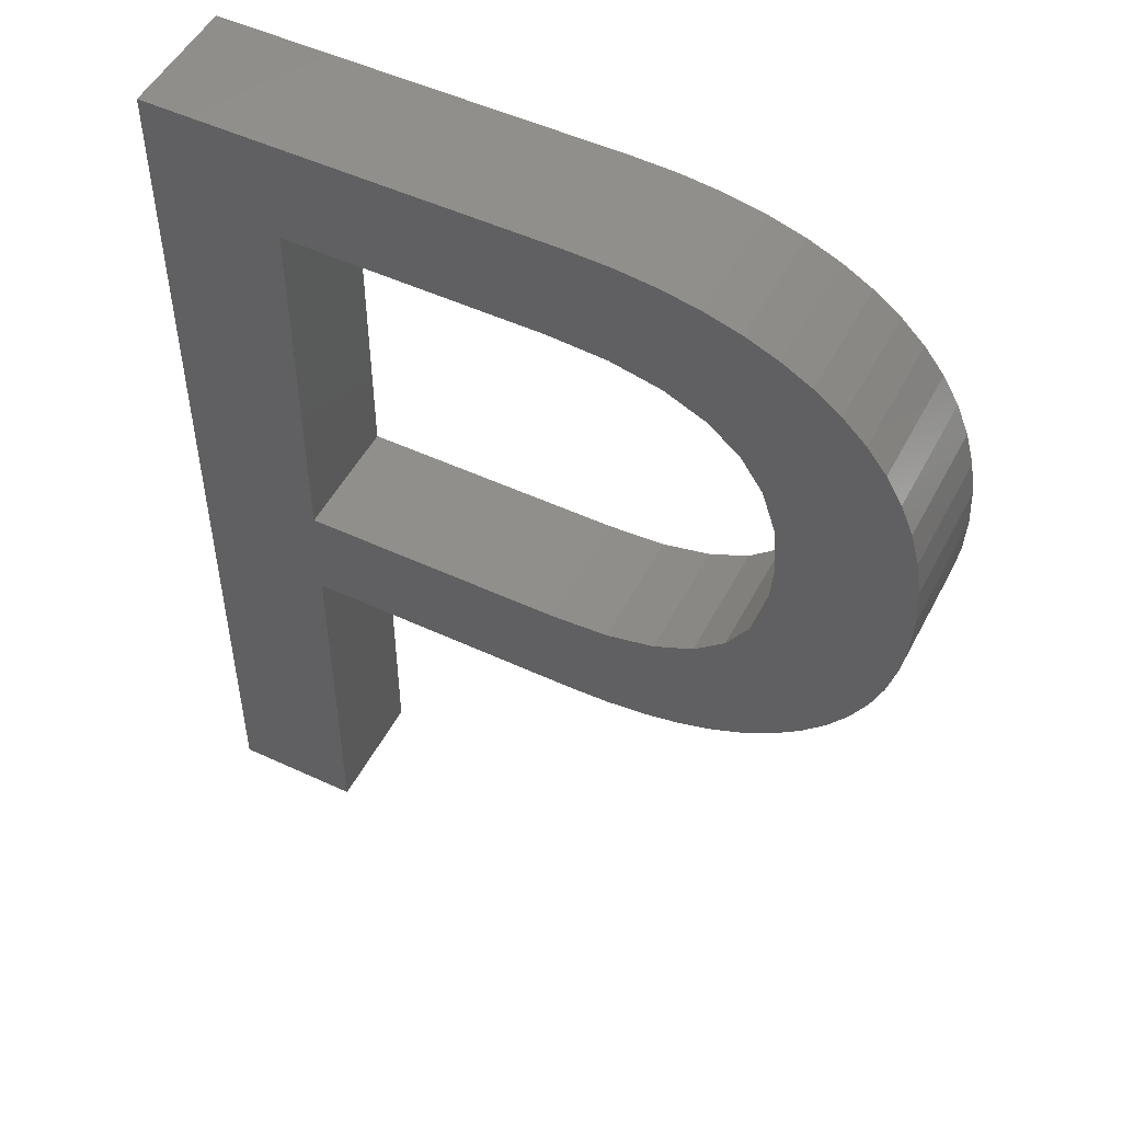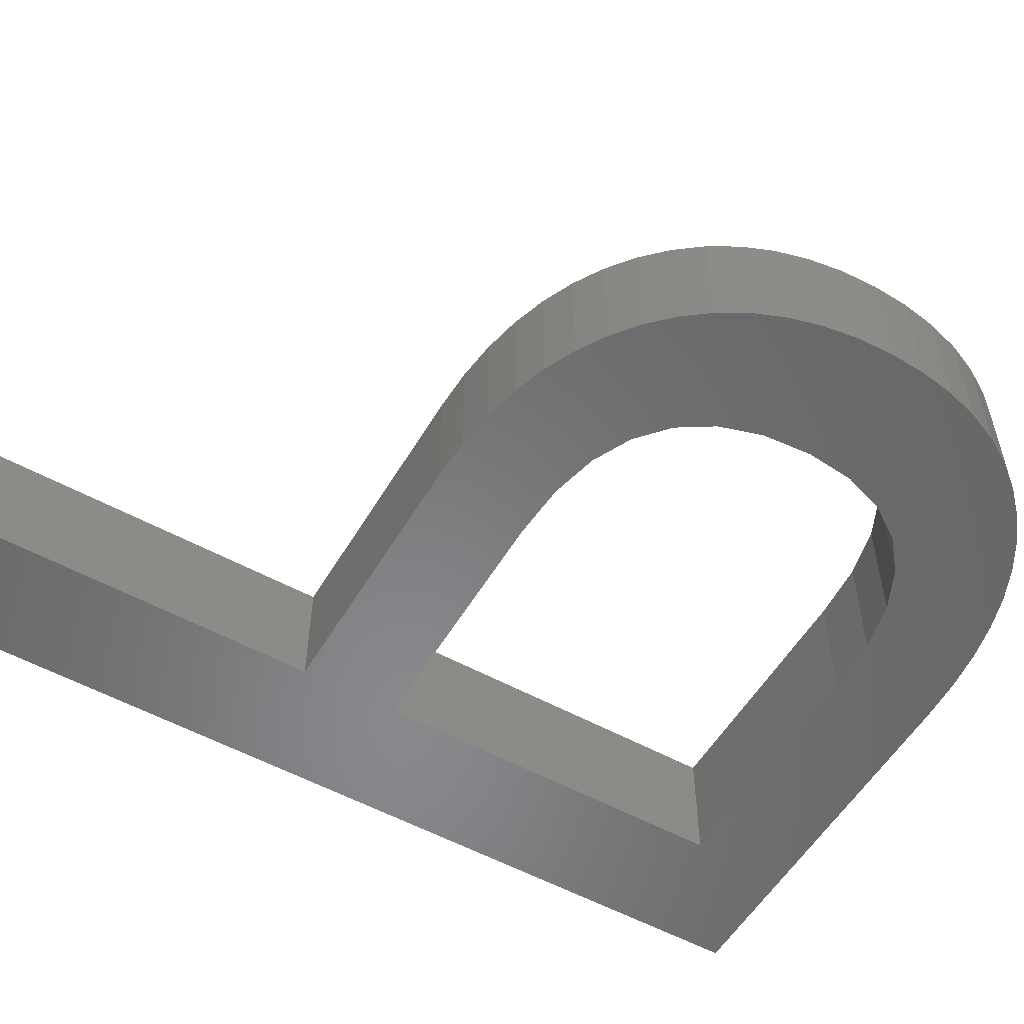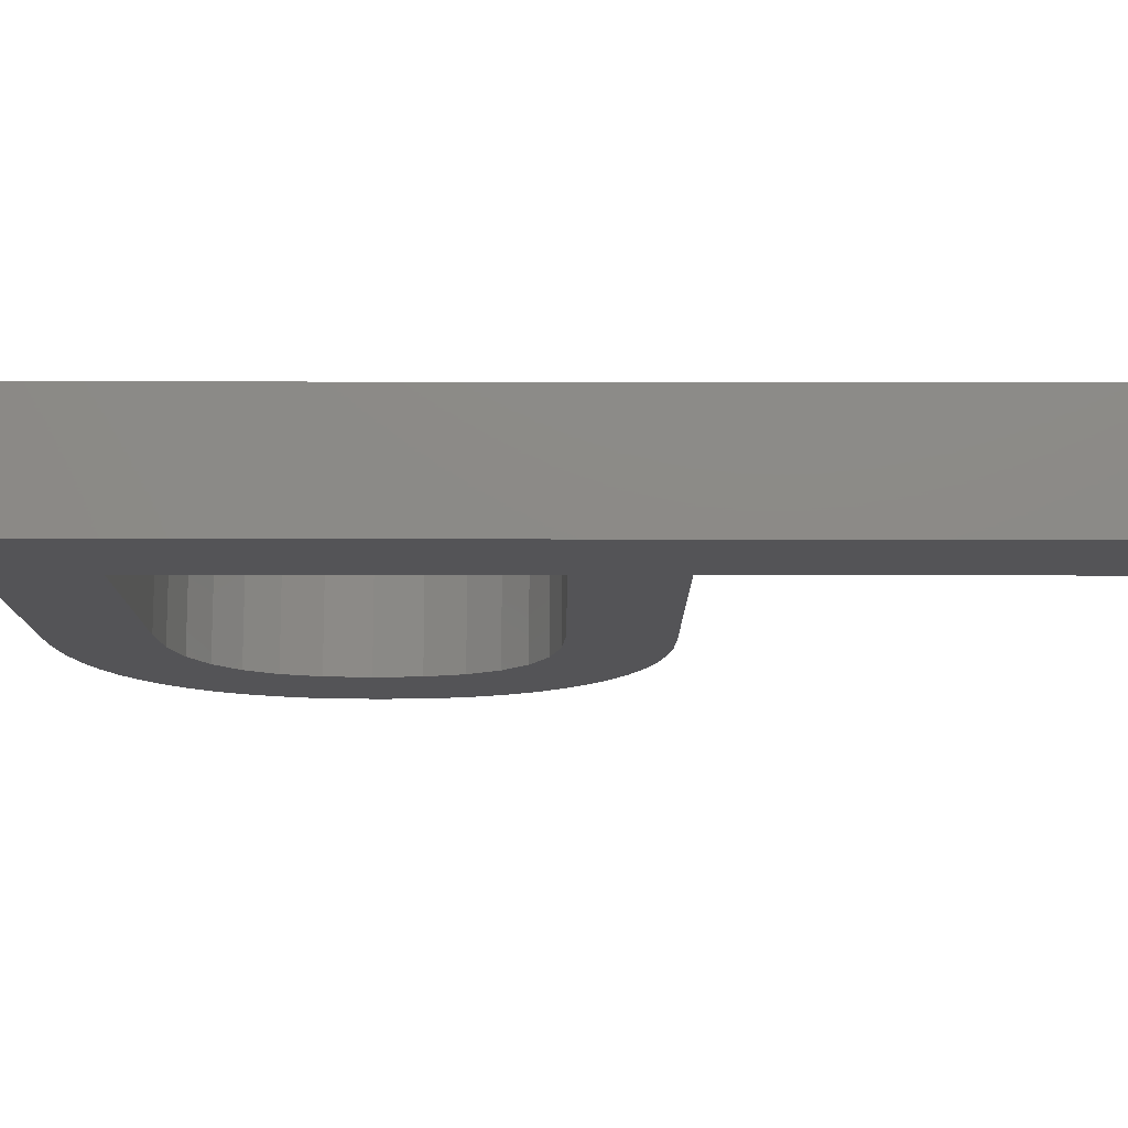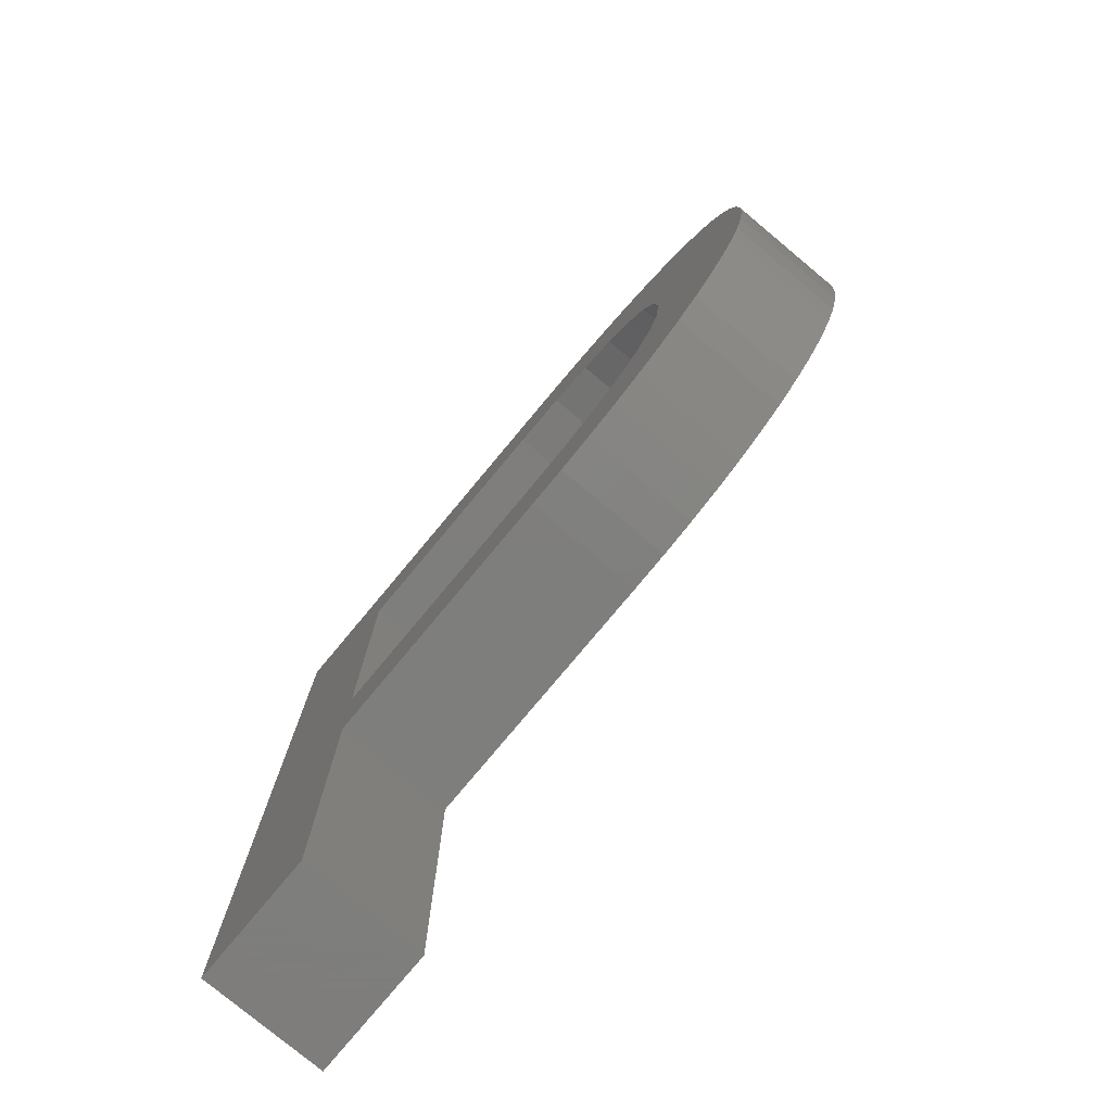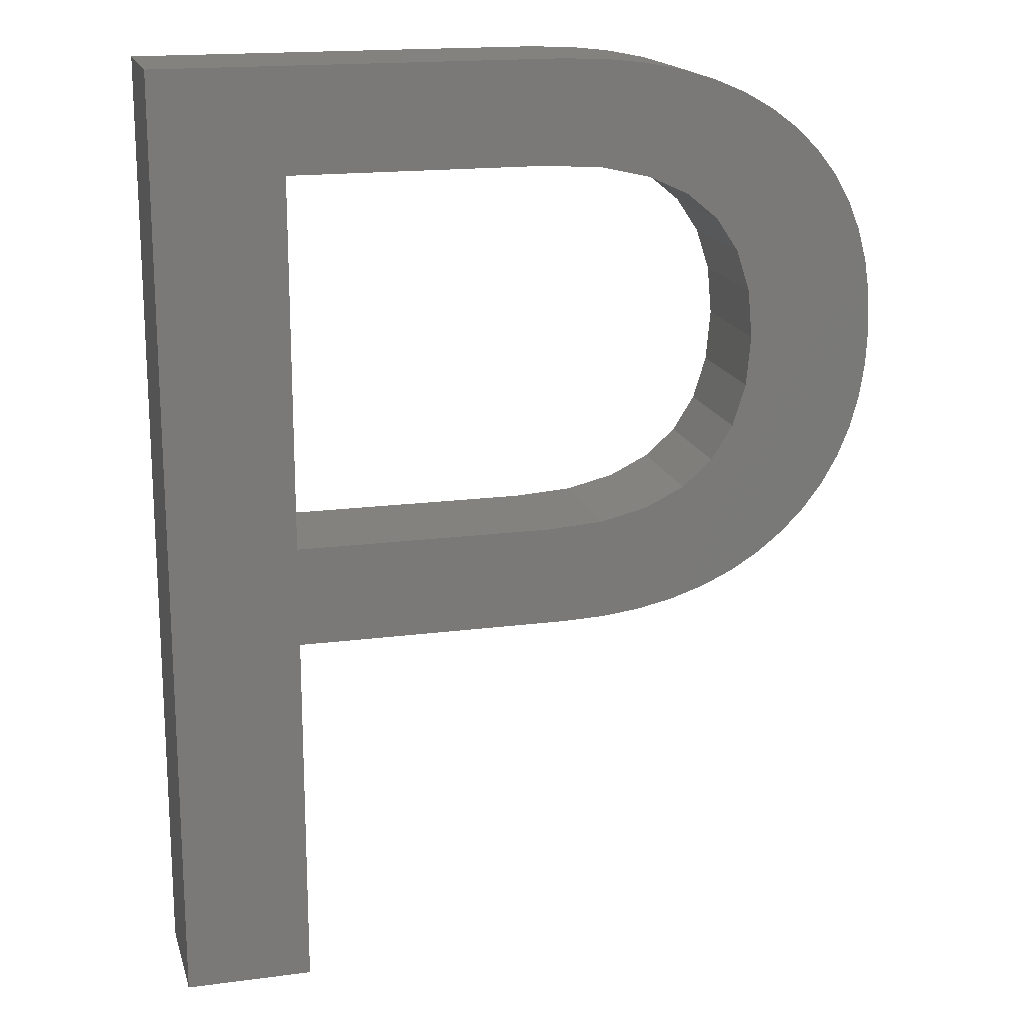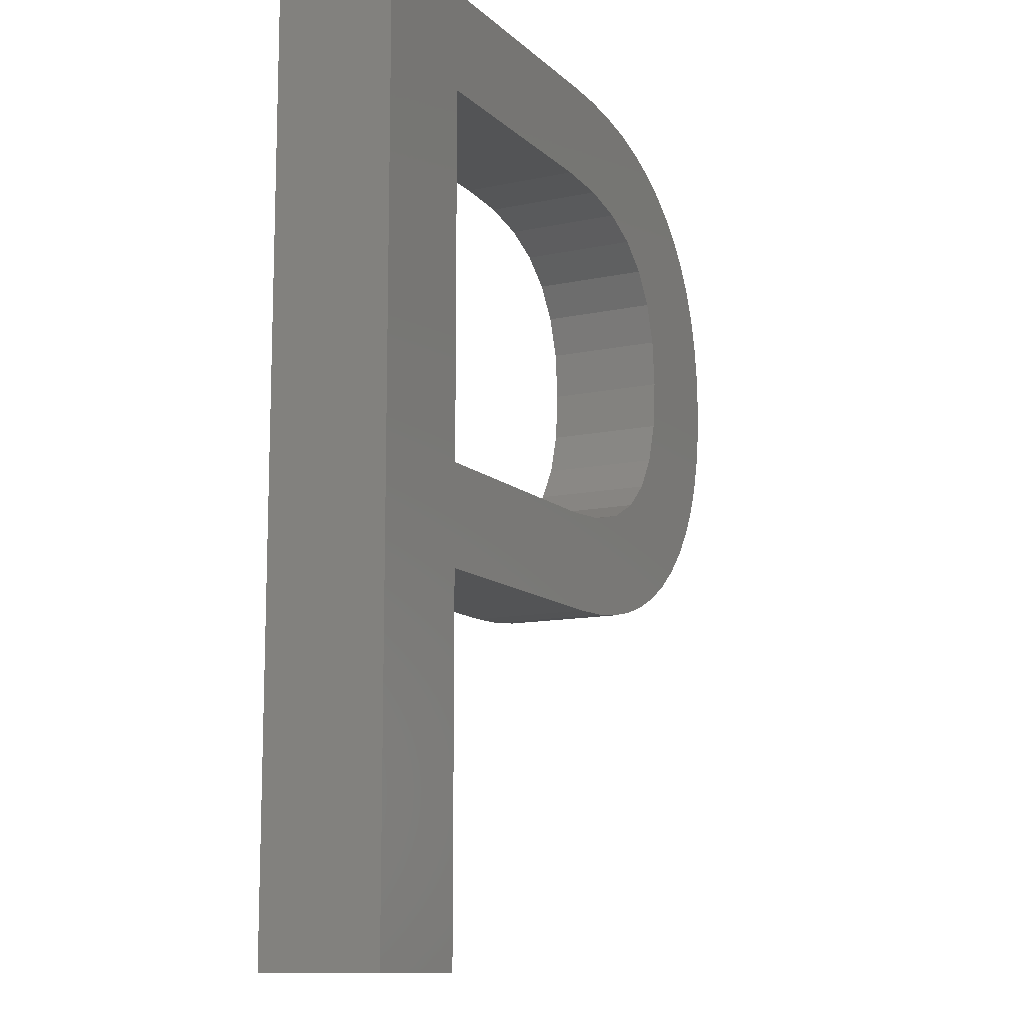
<metadata>
{"format":"stl","ext":"stl","renderer":"f3d","projection":"perspective","resolution":1024,"background":"white","views":[{"elev":50.7,"azim":27.0,"up":"+Y"},{"elev":-54.7,"azim":59.8,"up":"+Z"},{"elev":-12.5,"azim":-90.2,"up":"+Z"},{"elev":-77.9,"azim":50.2,"up":"+Y"},{"elev":17.3,"azim":-14.7,"up":"+Y"},{"elev":-11.8,"azim":-62.8,"up":"+Y"}]}
</metadata>
<code>
# stl→obj: 100 verts, 200 faces
v 16.29 12.07 0
v 14.25 12.4 0
v 16.37 12.63 0
v 6.656 10.15 0
v 6.656 8.51 0
v 4.585 2.531 0
v 14.32 13.21 0
v 16.4 13.23 0
v 16.37 13.84 0
v 16.14 11.54 0
v 15.94 11.05 0
v 14.04 11.71 0
v 15.68 10.59 0
v 14.25 14 0
v 15.36 10.17 0
v 13.68 11.15 0
v 14.99 9.788 0
v 14.56 9.449 0
v 16.29 14.4 0
v 12.39 17.73 0
v 12.51 15.93 0
v 11.71 16.11 0
v 13.67 15.2 0
v 14.99 16.62 0
v 15.37 16.26 0
v 13.16 15.63 0
v 14.57 16.94 0
v 14.09 17.21 0
v 13.57 17.43 0
v 13 17.61 0
v 15.68 15.86 0
v 14.03 14.66 0
v 16.14 14.93 0
v 11.73 17.8 0
v 14.1 9.162 0
v 13.19 10.71 0
v 12.55 10.4 0
v 13.59 8.928 0
v 13.04 8.745 0
v 11.01 17.83 0
v 12.45 8.615 0
v 11.77 10.21 0
v 10.76 16.17 0
v 4.585 17.83 0
v 6.656 16.17 0
v 6.656 2.531 0
v 10.85 10.15 0
v 11.14 8.51 0
v 11.82 8.536 0
v 15.94 15.41 0
v 16.37 12.63 2
v 14.25 12.4 2
v 16.29 12.07 2
v 4.585 2.531 2
v 6.656 8.51 2
v 6.656 10.15 2
v 16.4 13.23 2
v 14.32 13.21 2
v 16.37 13.84 2
v 14.04 11.71 2
v 15.94 11.05 2
v 16.14 11.54 2
v 15.68 10.59 2
v 14.25 14 2
v 13.68 11.15 2
v 15.36 10.17 2
v 14.56 9.449 2
v 14.99 9.788 2
v 16.29 14.4 2
v 11.71 16.11 2
v 12.51 15.93 2
v 12.39 17.73 2
v 15.37 16.26 2
v 14.99 16.62 2
v 13.67 15.2 2
v 14.57 16.94 2
v 13.16 15.63 2
v 14.09 17.21 2
v 13.57 17.43 2
v 13 17.61 2
v 14.03 14.66 2
v 15.68 15.86 2
v 16.14 14.93 2
v 11.73 17.8 2
v 13.19 10.71 2
v 14.1 9.162 2
v 13.04 8.745 2
v 13.59 8.928 2
v 12.55 10.4 2
v 11.01 17.83 2
v 11.77 10.21 2
v 12.45 8.615 2
v 10.76 16.17 2
v 6.656 16.17 2
v 4.585 17.83 2
v 6.656 2.531 2
v 11.14 8.51 2
v 10.85 10.15 2
v 11.82 8.536 2
v 15.94 15.41 2
f 1 2 3
f 4 5 6
f 7 8 3
f 8 7 9
f 10 11 12
f 12 11 13
f 7 14 9
f 15 16 12
f 16 17 18
f 14 19 9
f 20 21 22
f 23 24 25
f 26 27 23
f 26 28 27
f 26 29 28
f 26 21 29
f 29 21 30
f 31 32 25
f 20 30 21
f 32 33 14
f 20 22 34
f 35 36 18
f 37 38 39
f 22 40 34
f 41 42 37
f 40 22 43
f 44 40 45
f 6 44 4
f 46 6 5
f 5 47 48
f 42 49 48
f 5 4 47
f 45 40 43
f 44 45 4
f 16 15 17
f 23 27 24
f 32 23 25
f 50 33 32
f 50 32 31
f 33 19 14
f 2 7 3
f 10 12 2
f 10 2 1
f 15 12 13
f 36 16 18
f 38 36 35
f 38 37 36
f 39 41 37
f 41 49 42
f 42 48 47
f 51 52 53
f 54 55 56
f 51 57 58
f 59 58 57
f 60 61 62
f 63 61 60
f 59 64 58
f 60 65 66
f 67 68 65
f 59 69 64
f 70 71 72
f 73 74 75
f 75 76 77
f 76 78 77
f 78 79 77
f 79 71 77
f 80 71 79
f 73 81 82
f 71 80 72
f 64 83 81
f 84 70 72
f 67 85 86
f 87 88 89
f 84 90 70
f 89 91 92
f 93 70 90
f 94 90 95
f 56 95 54
f 55 54 96
f 97 98 55
f 97 99 91
f 98 56 55
f 93 90 94
f 56 94 95
f 68 66 65
f 74 76 75
f 73 75 81
f 81 83 100
f 82 81 100
f 64 69 83
f 51 58 52
f 52 60 62
f 53 52 62
f 63 60 66
f 67 65 85
f 86 85 88
f 85 89 88
f 89 92 87
f 91 99 92
f 98 97 91
f 48 55 5
f 48 97 55
f 49 97 48
f 49 99 97
f 41 99 49
f 41 92 99
f 39 92 41
f 39 87 92
f 38 87 39
f 38 88 87
f 35 88 38
f 35 86 88
f 18 86 35
f 18 67 86
f 17 67 18
f 17 68 67
f 15 68 17
f 15 66 68
f 13 66 15
f 13 63 66
f 11 63 13
f 11 61 63
f 10 61 11
f 10 62 61
f 1 62 10
f 1 53 62
f 3 53 1
f 3 51 53
f 8 51 3
f 8 57 51
f 9 57 8
f 9 59 57
f 19 59 9
f 19 69 59
f 33 69 19
f 33 83 69
f 50 83 33
f 50 100 83
f 31 100 50
f 31 82 100
f 25 82 31
f 25 73 82
f 24 73 25
f 24 74 73
f 27 74 24
f 27 76 74
f 28 76 27
f 28 78 76
f 29 78 28
f 29 79 78
f 30 79 29
f 30 80 79
f 20 80 30
f 20 72 80
f 34 72 20
f 34 84 72
f 40 84 34
f 40 90 84
f 44 90 40
f 44 95 90
f 6 95 44
f 6 54 95
f 46 54 6
f 46 96 54
f 5 96 46
f 5 55 96
f 45 94 4
f 56 4 94
f 43 93 45
f 94 45 93
f 22 70 43
f 93 43 70
f 21 71 22
f 70 22 71
f 26 77 21
f 71 21 77
f 23 75 26
f 77 26 75
f 32 81 23
f 75 23 81
f 14 64 32
f 81 32 64
f 7 58 14
f 64 14 58
f 2 52 7
f 58 7 52
f 12 60 2
f 52 2 60
f 16 65 12
f 60 12 65
f 36 85 16
f 65 16 85
f 37 89 36
f 85 36 89
f 42 91 37
f 89 37 91
f 47 98 42
f 91 42 98
f 4 56 47
f 98 47 56

</code>
